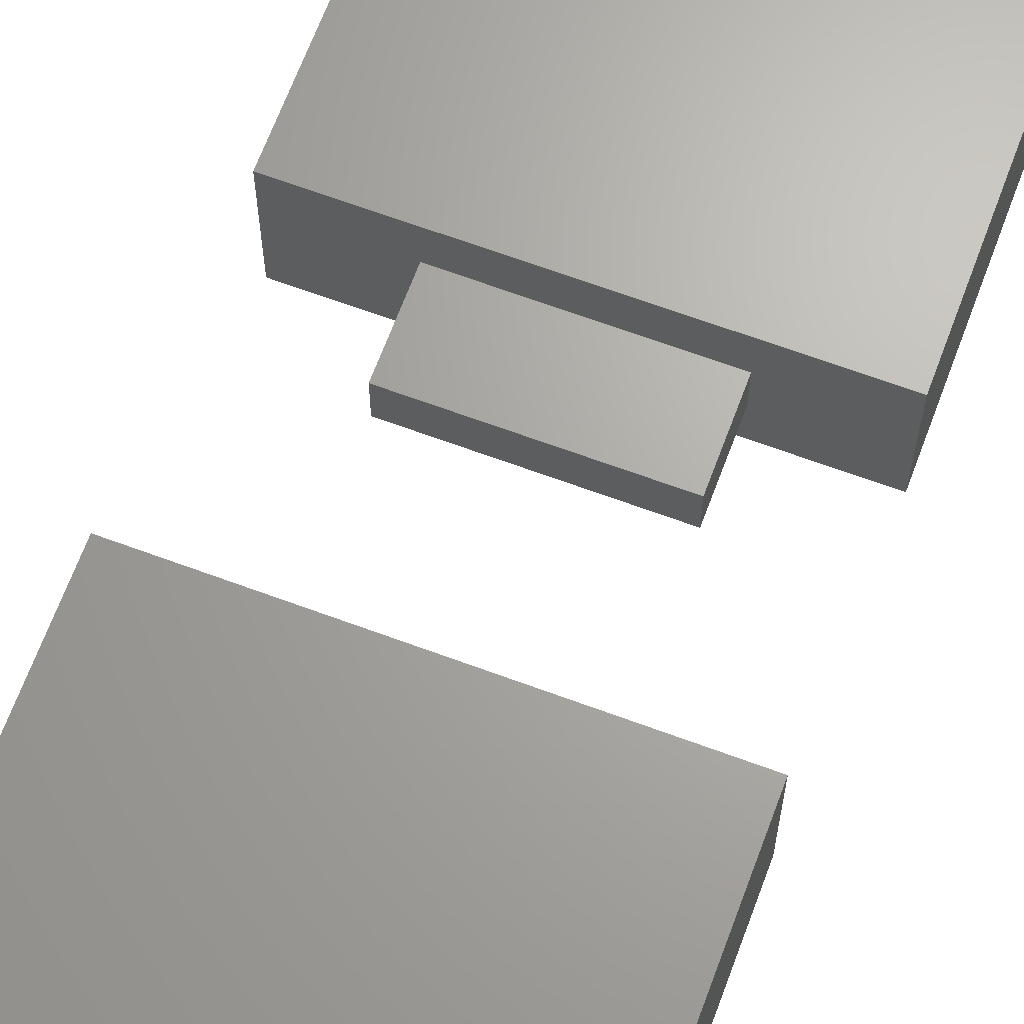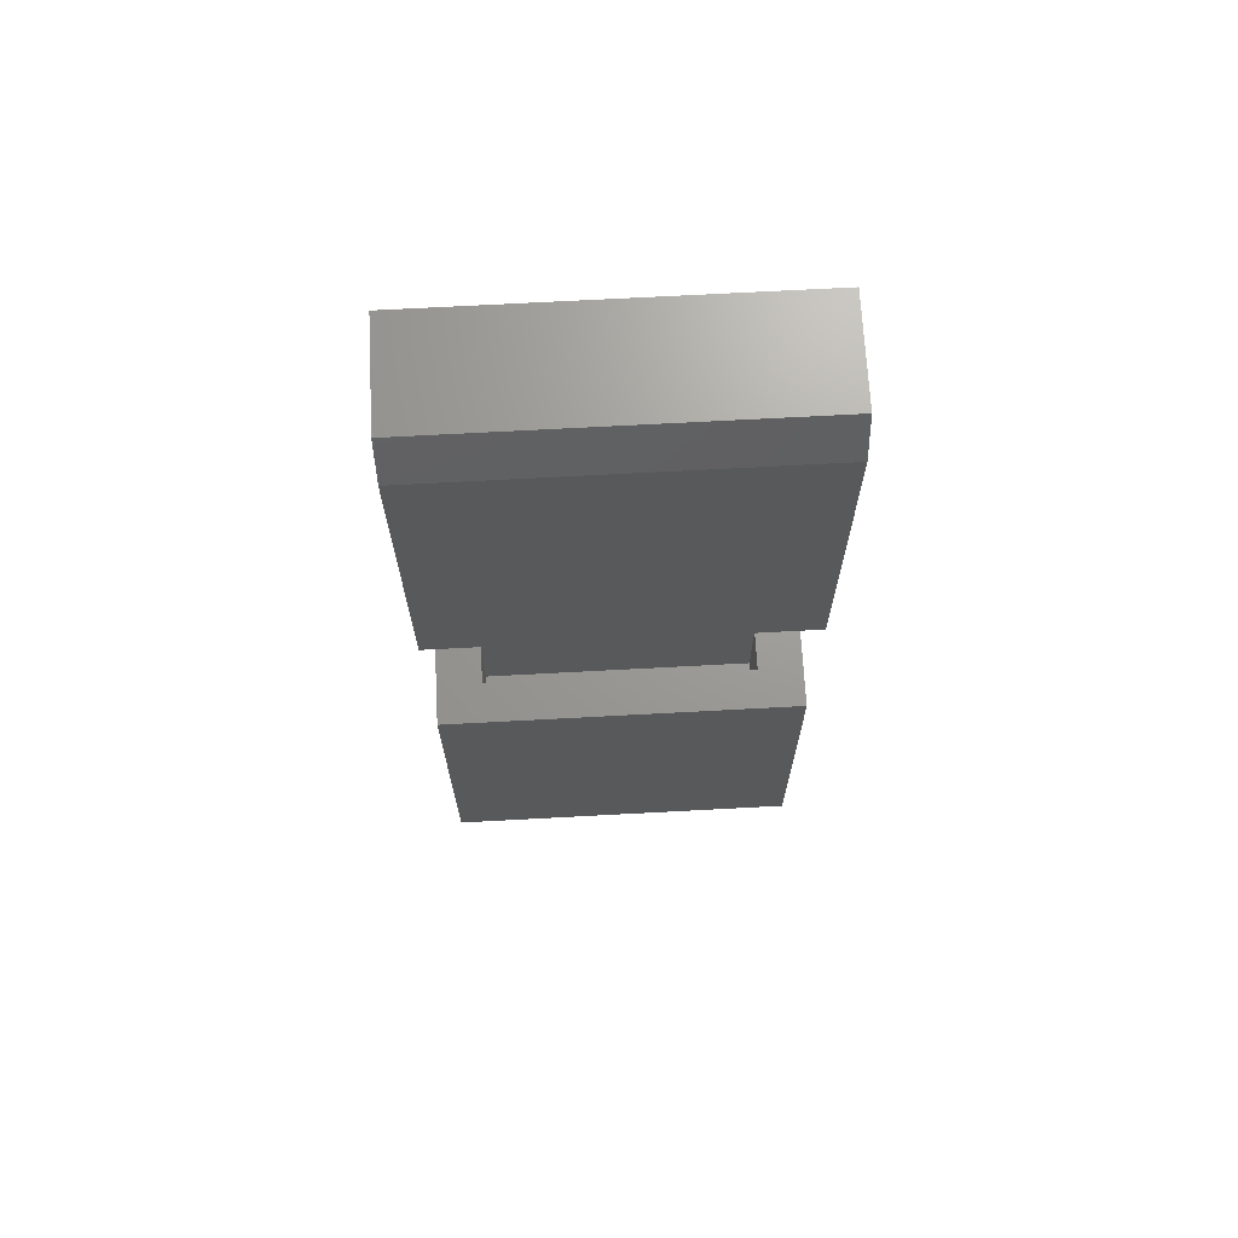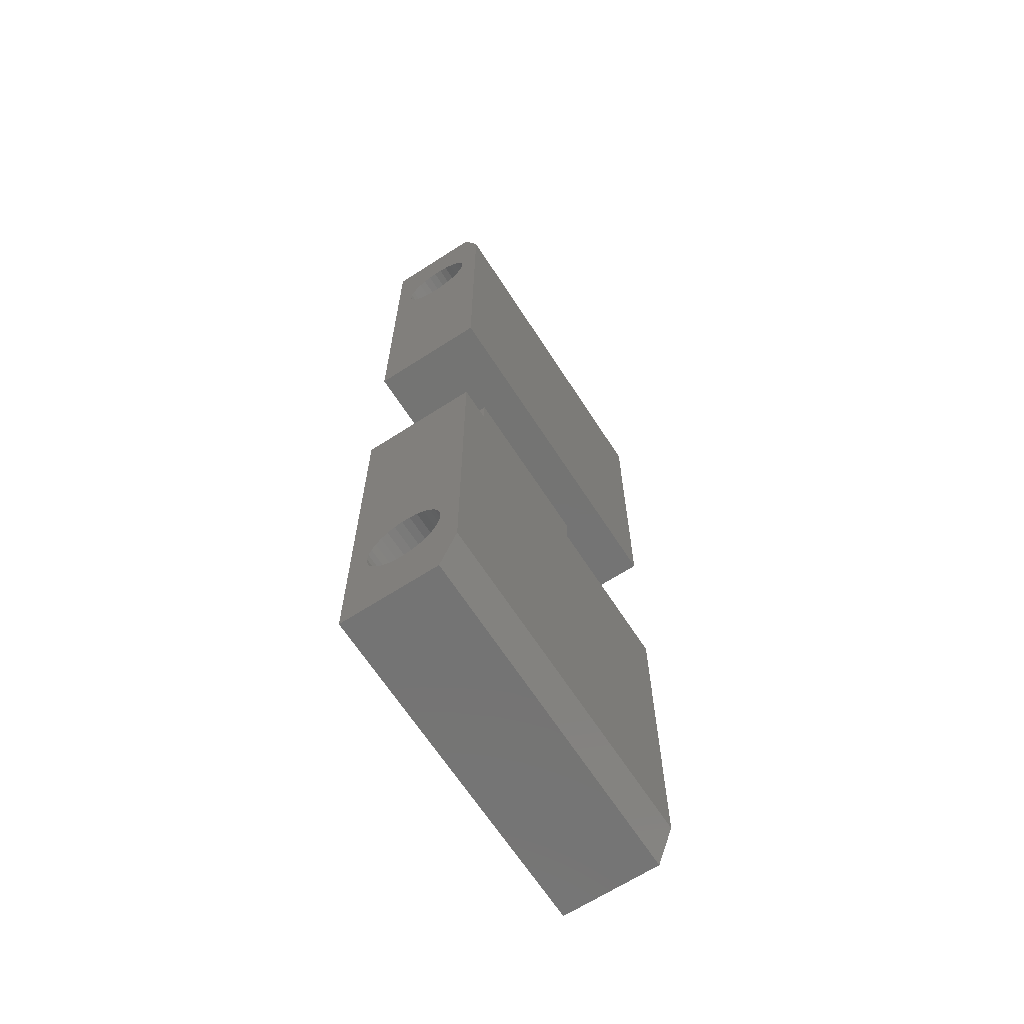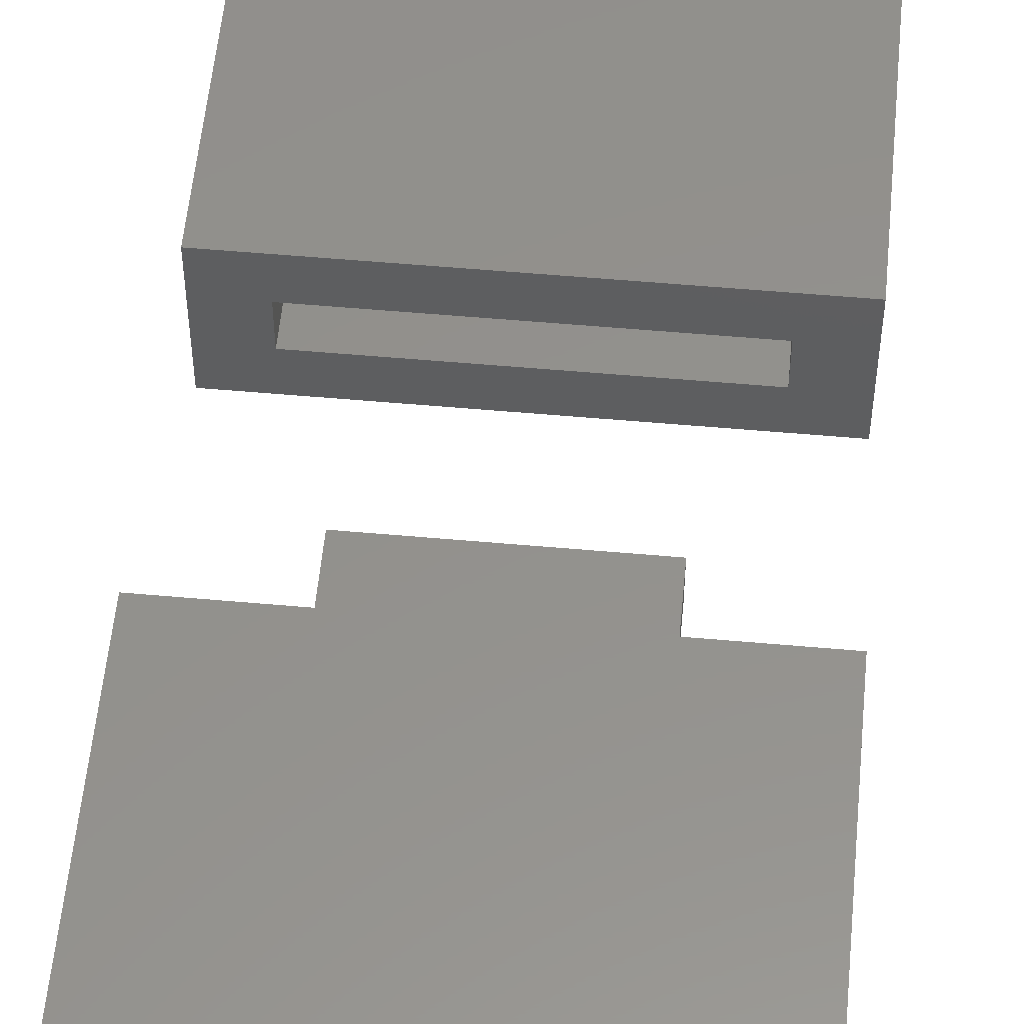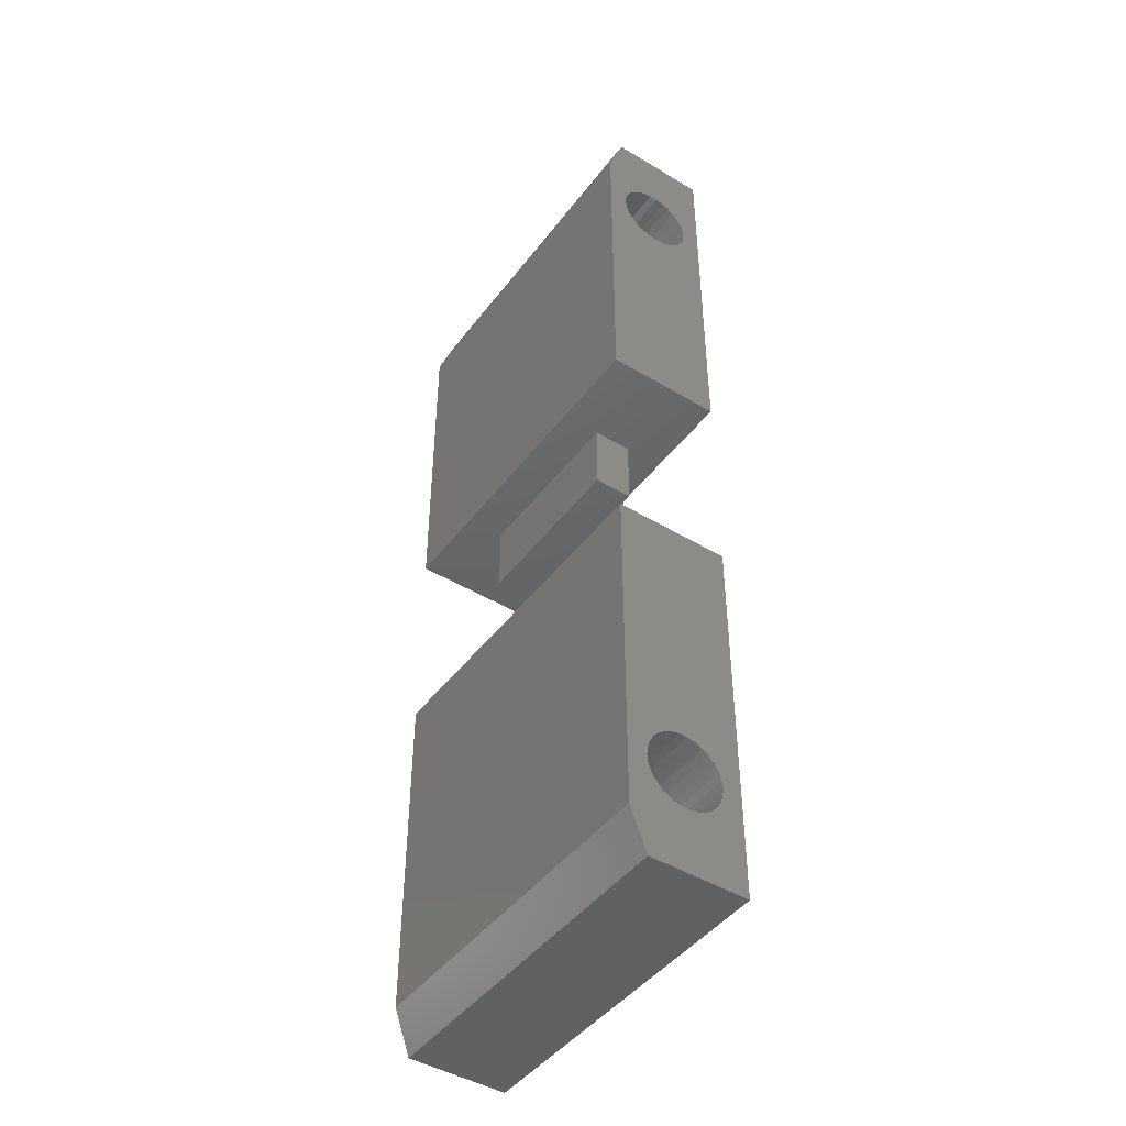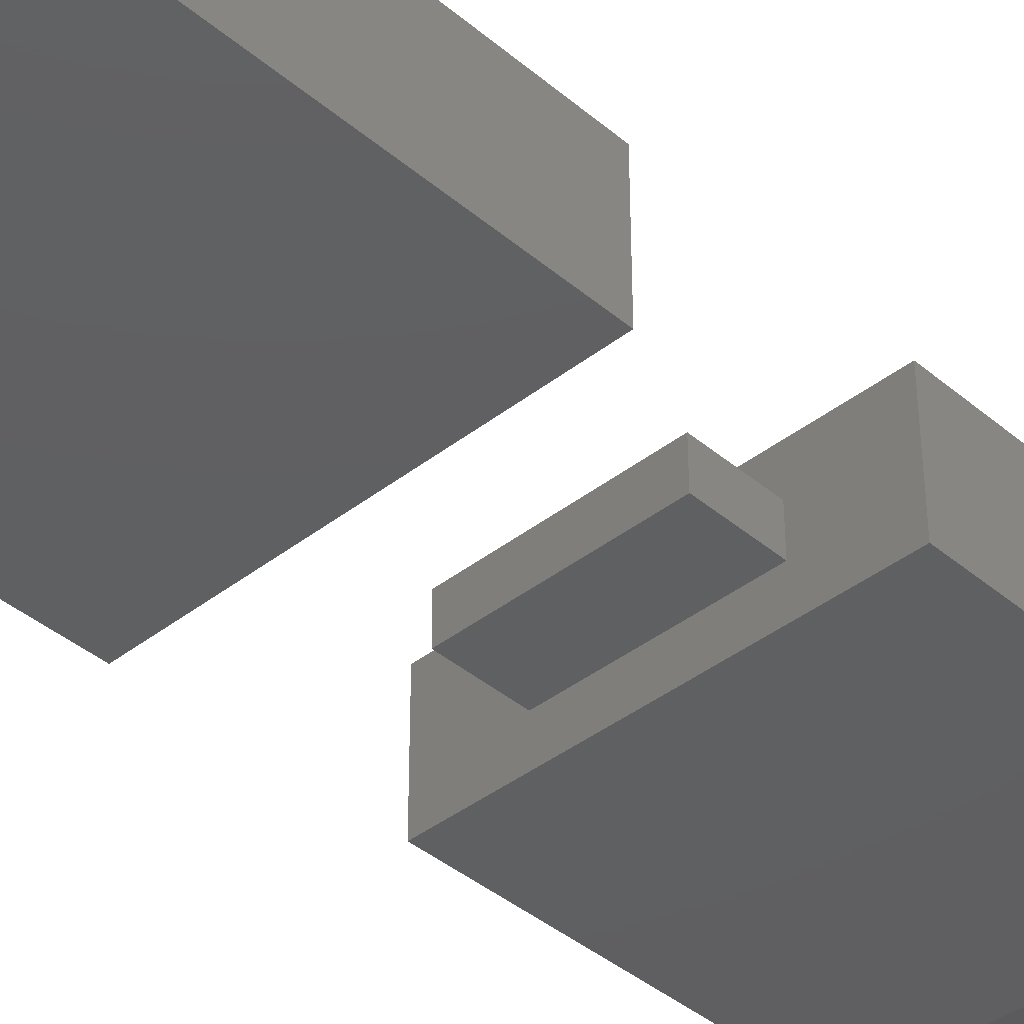
<metadata>
{"format":"stl","ext":"stl","renderer":"f3d","projection":"perspective","resolution":1024,"background":"white","views":[{"elev":66.6,"azim":20.4,"up":"+Z"},{"elev":69.3,"azim":176.9,"up":"+Y"},{"elev":-66.2,"azim":122.9,"up":"+Y"},{"elev":55.0,"azim":-174.6,"up":"+Z"},{"elev":-45.5,"azim":-124.8,"up":"+Y"},{"elev":-40.1,"azim":43.9,"up":"+Z"}]}
</metadata>
<code>
# stl→obj: 188 verts, 376 faces
v -22.5 63.33 -5.393
v -22.5 54.76 -1.545
v -22.5 54.97 -0.5226
v -22.5 57.55 -7.5
v -22.5 54.35 -2.457
v -22.5 54.33 -2.5
v -22.5 54.3 -2.538
v -22.5 53.72 -3.346
v -22.5 52.94 -4.045
v -22.5 52.03 -4.568
v -22.5 51.04 -4.891
v -22.5 50.05 -4.995
v -22.5 50 -5
v -22.5 49.95 -4.995
v -22.5 48.96 -4.891
v -22.5 13.33 -7.5
v -22.5 45.65 -2.457
v -22.5 45.67 -2.5
v -22.5 45.03 -0.5226
v -22.5 45.03 0.5226
v -22.5 45.24 -1.545
v -22.5 45.7 -2.538
v -22.5 46.28 -3.346
v -22.5 47.06 -4.045
v -22.5 47.97 -4.568
v -22.5 54.97 0.5226
v -22.5 63.33 7.5
v -22.5 54.76 1.545
v -22.5 54.74 1.588
v -22.5 54.33 2.5
v -22.5 53.74 3.307
v -22.5 53.72 3.346
v -22.5 52.94 4.045
v -22.5 52.03 4.568
v -22.5 51.04 4.891
v -22.5 50 5
v -22.5 48.96 4.891
v -22.5 13.33 7.5
v -22.5 45.24 1.545
v -22.5 45.67 2.5
v -22.5 46.28 3.346
v -22.5 47.06 4.045
v -22.5 47.97 4.568
v 22.5 13.33 7.5
v 22.5 63.33 7.5
v 22.5 54.97 0.5226
v 22.5 63.33 -5.393
v 22.5 54.97 -0.5226
v 22.5 54.76 1.545
v 22.5 54.35 2.457
v 22.5 54.33 2.5
v 22.5 54.3 2.538
v 22.5 53.72 3.346
v 22.5 52.94 4.045
v 22.5 52.03 4.568
v 22.5 51.04 4.891
v 22.5 50 5
v 22.5 48.96 4.891
v 22.5 45.03 0.5226
v 22.5 45.03 -0.5226
v 22.5 45.24 1.545
v 22.5 45.67 2.5
v 22.5 46.28 3.346
v 22.5 47.06 4.045
v 22.5 47.97 4.568
v 22.5 54.76 -1.545
v 22.5 57.55 -7.5
v 22.5 54.74 -1.588
v 22.5 54.33 -2.5
v 22.5 53.74 -3.307
v 22.5 53.72 -3.346
v 22.5 52.94 -4.045
v 22.5 52.03 -4.568
v 22.5 51.04 -4.891
v 22.5 50.99 -4.896
v 22.5 50 -5
v 22.5 49.01 -4.896
v 22.5 48.96 -4.891
v 22.5 13.33 -7.5
v 22.5 46.26 -3.307
v 22.5 45.67 -2.5
v 22.5 45.26 -1.588
v 22.5 45.24 -1.545
v 22.5 46.28 -3.346
v 22.5 47.06 -4.045
v 22.5 47.97 -4.568
v -11.25 13.33 2.5
v -11.25 13.33 -2.5
v 11.25 13.33 -2.5
v 11.25 13.33 2.5
v -22.5 -13.33 -7.5
v -22.5 -45.03 -0.5226
v -22.5 -13.33 7.5
v -22.5 -45.24 -1.545
v -22.5 -45.65 -2.457
v -22.5 -45.67 -2.5
v -22.5 -45.7 -2.538
v -22.5 -46.28 -3.346
v -22.5 -47.06 -4.045
v -22.5 -47.97 -4.568
v -22.5 -48.96 -4.891
v -22.5 -57.55 -7.5
v -22.5 -49.95 -4.995
v -22.5 -54.35 -2.457
v -22.5 -54.33 -2.5
v -22.5 -54.76 -1.545
v -22.5 -63.33 -5.393
v -22.5 -54.97 -0.5226
v -22.5 -54.3 -2.538
v -22.5 -53.72 -3.346
v -22.5 -52.94 -4.045
v -22.5 -52.03 -4.568
v -22.5 -51.04 -4.891
v -22.5 -50.05 -4.995
v -22.5 -50 -5
v -22.5 -45.03 0.5226
v -22.5 -45.24 1.545
v -22.5 -45.26 1.588
v -22.5 -45.67 2.5
v -22.5 -46.26 3.307
v -22.5 -46.28 3.346
v -22.5 -47.06 4.045
v -22.5 -47.97 4.568
v -22.5 -48.96 4.891
v -22.5 -50 5
v -22.5 -54.97 0.5226
v -22.5 -63.33 7.5
v -22.5 -54.76 1.545
v -22.5 -54.33 2.5
v -22.5 -51.04 4.891
v -22.5 -52.03 4.568
v -22.5 -52.94 4.045
v -22.5 -53.72 3.346
v 22.5 -63.33 7.5
v 22.5 -13.33 7.5
v 22.5 -45.03 0.5226
v 22.5 -13.33 -7.5
v 22.5 -45.24 1.545
v 22.5 -45.65 2.457
v 22.5 -45.67 2.5
v 22.5 -45.7 2.538
v 22.5 -46.28 3.346
v 22.5 -47.06 4.045
v 22.5 -47.97 4.568
v 22.5 -48.96 4.891
v 22.5 -50 5
v 22.5 -63.33 -5.393
v 22.5 -54.97 -0.5226
v 22.5 -54.97 0.5226
v 22.5 -54.76 1.545
v 22.5 -51.04 4.891
v 22.5 -52.03 4.568
v 22.5 -52.94 4.045
v 22.5 -53.72 3.346
v 22.5 -54.33 2.5
v 22.5 -57.55 -7.5
v 22.5 -45.03 -0.5226
v 22.5 -45.24 -1.545
v 22.5 -45.26 -1.588
v 22.5 -45.67 -2.5
v 22.5 -46.26 -3.307
v 22.5 -46.28 -3.346
v 22.5 -47.06 -4.045
v 22.5 -47.97 -4.568
v 22.5 -48.96 -4.891
v 22.5 -49.01 -4.896
v 22.5 -50 -5
v 22.5 -50.99 -4.896
v 22.5 -51.04 -4.891
v 22.5 -53.74 -3.307
v 22.5 -54.33 -2.5
v 22.5 -54.74 -1.588
v 22.5 -54.76 -1.545
v 22.5 -52.03 -4.568
v 22.5 -52.94 -4.045
v 22.5 -53.72 -3.346
v 16.88 -13.33 2.5
v 16.88 -13.33 -2.5
v -16.88 -13.33 -2.5
v -16.88 -13.33 2.5
v -16.88 -25 2.5
v -16.88 -25 -2.5
v 16.88 -25 2.5
v 16.88 -25 -2.5
v -11.25 4.167 -2.5
v -11.25 4.167 2.5
v 11.25 4.167 2.5
v 11.25 4.167 -2.5
f 1 2 3
f 4 5 2
f 4 6 5
f 4 7 6
f 4 8 7
f 4 9 8
f 4 10 9
f 4 11 10
f 4 12 11
f 4 13 12
f 4 14 13
f 4 15 14
f 16 17 18
f 19 16 20
f 21 16 19
f 17 16 21
f 22 16 18
f 23 16 22
f 24 16 23
f 25 16 24
f 15 16 25
f 16 15 4
f 2 1 4
f 26 1 3
f 1 26 27
f 28 27 26
f 29 27 28
f 30 27 29
f 31 27 30
f 32 27 31
f 33 27 32
f 34 27 33
f 35 27 34
f 36 27 35
f 37 27 36
f 38 20 16
f 20 38 39
f 39 38 40
f 40 38 41
f 41 38 42
f 37 38 27
f 43 38 37
f 42 38 43
f 27 44 45
f 44 27 38
f 46 47 45
f 47 46 48
f 45 49 46
f 45 50 49
f 45 51 50
f 45 52 51
f 45 53 52
f 45 54 53
f 45 55 54
f 45 56 55
f 45 57 56
f 45 58 57
f 59 44 60
f 61 44 59
f 62 44 61
f 63 44 62
f 64 44 63
f 65 44 64
f 58 44 65
f 44 58 45
f 66 47 48
f 47 66 67
f 68 67 66
f 69 67 68
f 70 67 69
f 71 67 70
f 72 67 71
f 73 67 72
f 74 67 73
f 75 67 74
f 76 67 75
f 77 67 76
f 78 67 77
f 79 80 81
f 79 82 83
f 79 60 44
f 60 79 83
f 82 79 81
f 80 79 84
f 84 79 85
f 78 79 67
f 86 79 78
f 85 79 86
f 16 67 79
f 67 16 4
f 38 87 44
f 38 88 87
f 88 16 89
f 16 88 38
f 90 44 87
f 89 44 90
f 89 79 44
f 79 89 16
f 47 27 45
f 27 47 1
f 11 75 74
f 75 11 12
f 12 76 75
f 76 12 13
f 7 69 6
f 69 7 70
f 35 55 56
f 55 35 34
f 61 40 62
f 40 61 39
f 2 68 66
f 68 2 5
f 26 49 28
f 49 26 46
f 34 54 55
f 54 34 33
f 43 58 65
f 58 43 37
f 62 41 63
f 41 62 40
f 42 65 64
f 65 42 43
f 9 73 72
f 73 9 10
f 10 74 73
f 74 10 11
f 8 72 71
f 72 8 9
f 8 70 7
f 70 8 71
f 2 48 3
f 48 2 66
f 36 56 57
f 56 36 35
f 33 53 54
f 53 33 32
f 49 29 28
f 29 49 50
f 30 50 51
f 50 30 29
f 60 20 59
f 20 60 19
f 15 86 78
f 86 15 25
f 59 39 61
f 39 59 20
f 41 64 63
f 64 41 42
f 37 57 58
f 57 37 36
f 5 69 68
f 69 5 6
f 3 46 26
f 46 3 48
f 30 52 31
f 52 30 51
f 31 53 32
f 53 31 52
f 83 19 60
f 19 83 21
f 23 80 84
f 80 23 22
f 15 77 14
f 77 15 78
f 14 76 13
f 76 14 77
f 81 17 82
f 17 81 18
f 81 22 18
f 22 81 80
f 25 85 86
f 85 25 24
f 24 84 85
f 84 24 23
f 82 21 83
f 21 82 17
f 91 92 93
f 91 94 92
f 91 95 94
f 91 96 95
f 91 97 96
f 91 98 97
f 91 99 98
f 91 100 99
f 91 101 100
f 102 101 91
f 101 102 103
f 102 104 105
f 106 107 108
f 107 106 102
f 104 102 106
f 109 102 105
f 110 102 109
f 111 102 110
f 112 102 111
f 113 102 112
f 114 102 113
f 115 102 114
f 103 102 115
f 116 93 92
f 117 93 116
f 118 93 117
f 119 93 118
f 120 93 119
f 121 93 120
f 122 93 121
f 123 93 122
f 124 93 123
f 125 93 124
f 108 107 126
f 127 126 107
f 126 127 128
f 128 127 129
f 125 127 93
f 130 127 125
f 131 127 130
f 132 127 131
f 133 127 132
f 129 127 133
f 93 134 135
f 134 93 127
f 135 136 137
f 135 138 136
f 135 139 138
f 135 140 139
f 135 141 140
f 135 142 141
f 135 143 142
f 135 144 143
f 135 145 144
f 135 146 145
f 147 148 149
f 134 149 150
f 134 146 135
f 134 151 146
f 134 152 151
f 134 153 152
f 134 154 153
f 134 155 154
f 134 150 155
f 149 134 147
f 148 147 156
f 157 137 136
f 158 137 157
f 159 137 158
f 160 137 159
f 161 137 160
f 162 137 161
f 163 137 162
f 164 137 163
f 165 137 164
f 156 165 166
f 156 166 167
f 156 168 169
f 156 170 171
f 156 172 173
f 165 156 137
f 168 156 167
f 174 156 169
f 175 156 174
f 176 156 175
f 170 156 176
f 172 156 171
f 156 173 148
f 135 177 93
f 135 178 177
f 178 137 179
f 137 178 135
f 180 93 177
f 179 93 180
f 179 91 93
f 91 179 137
f 102 137 156
f 137 102 91
f 107 134 127
f 134 107 147
f 181 179 180
f 179 181 182
f 181 177 183
f 177 181 180
f 184 177 178
f 177 184 183
f 179 184 178
f 184 179 182
f 184 181 183
f 181 184 182
f 101 166 165
f 166 101 103
f 103 167 166
f 167 103 115
f 125 145 146
f 145 125 124
f 149 128 150
f 128 149 126
f 92 136 116
f 136 92 157
f 133 153 154
f 153 133 132
f 98 161 97
f 161 98 162
f 94 159 158
f 159 94 95
f 94 157 92
f 157 94 158
f 122 142 143
f 142 122 121
f 123 143 144
f 143 123 122
f 111 176 175
f 176 111 110
f 131 151 152
f 151 131 130
f 100 165 164
f 165 100 101
f 98 163 162
f 163 98 99
f 95 160 159
f 160 95 96
f 124 144 145
f 144 124 123
f 138 118 117
f 118 138 139
f 172 106 173
f 106 172 104
f 110 170 176
f 170 110 109
f 113 174 169
f 174 113 112
f 155 133 154
f 133 155 129
f 150 129 155
f 129 150 128
f 132 152 153
f 152 132 131
f 130 146 151
f 146 130 125
f 99 164 163
f 164 99 100
f 97 160 96
f 160 97 161
f 119 139 140
f 139 119 118
f 116 138 117
f 138 116 136
f 119 141 120
f 141 119 140
f 113 168 114
f 168 113 169
f 114 167 115
f 167 114 168
f 120 142 121
f 142 120 141
f 171 104 172
f 104 171 105
f 171 109 105
f 109 171 170
f 112 175 174
f 175 112 111
f 173 108 148
f 108 173 106
f 148 126 149
f 126 148 108
f 107 156 147
f 156 107 102
f 4 47 67
f 47 4 1
f 185 87 88
f 87 185 186
f 87 187 90
f 187 87 186
f 187 89 90
f 89 187 188
f 185 89 188
f 89 185 88
f 185 187 186
f 187 185 188

</code>
